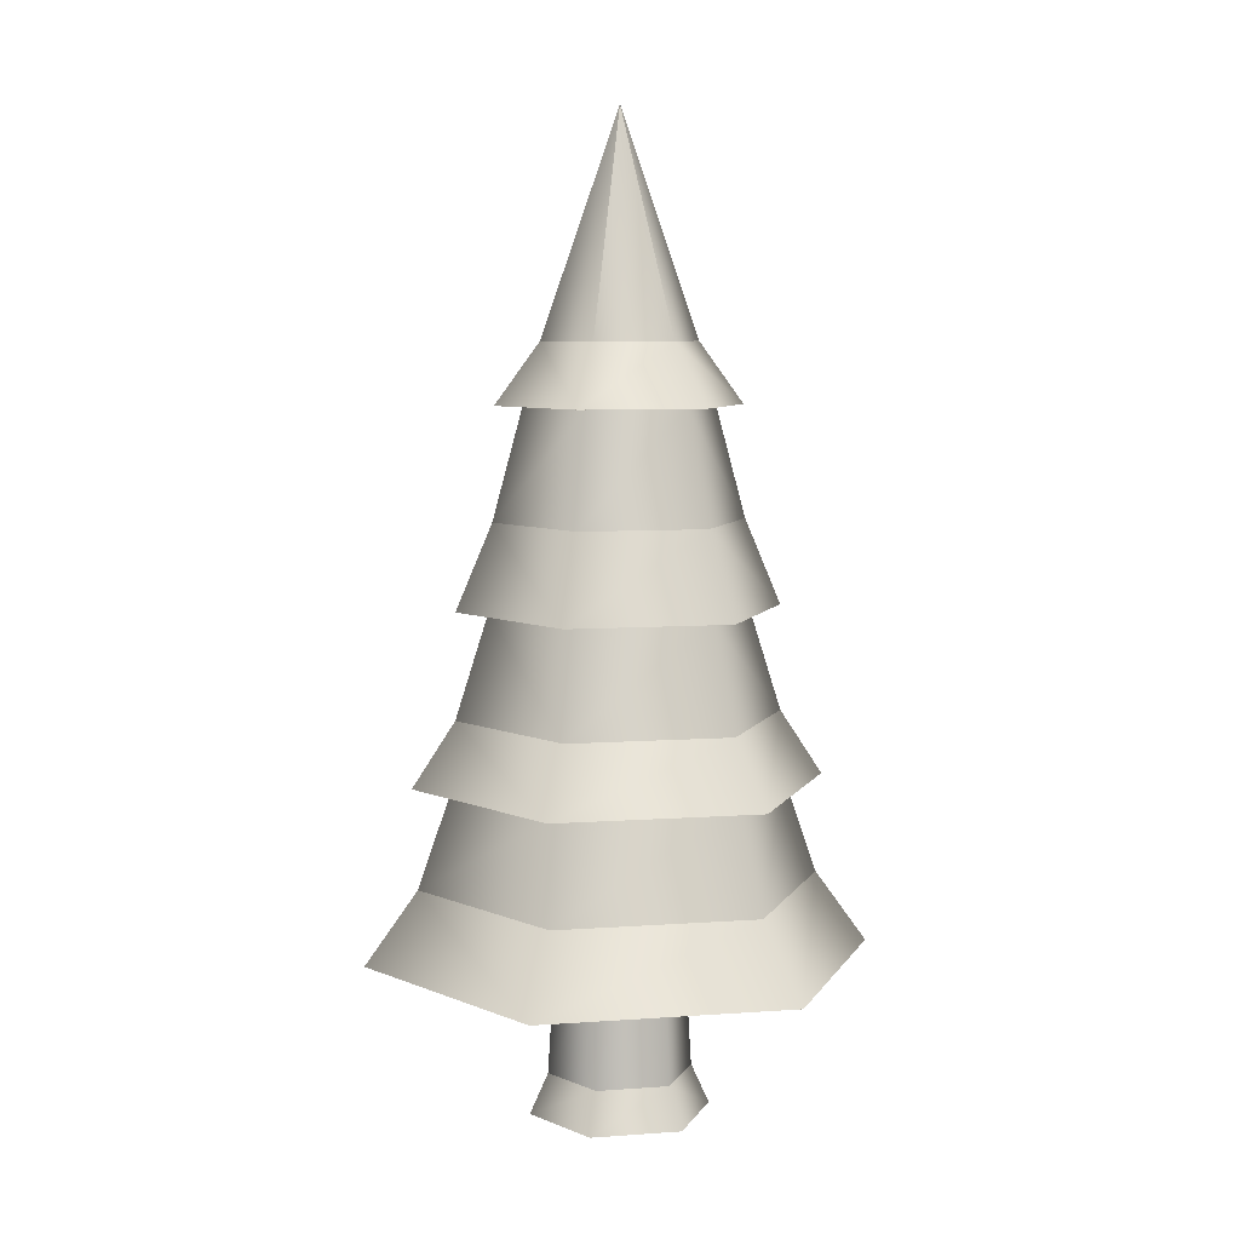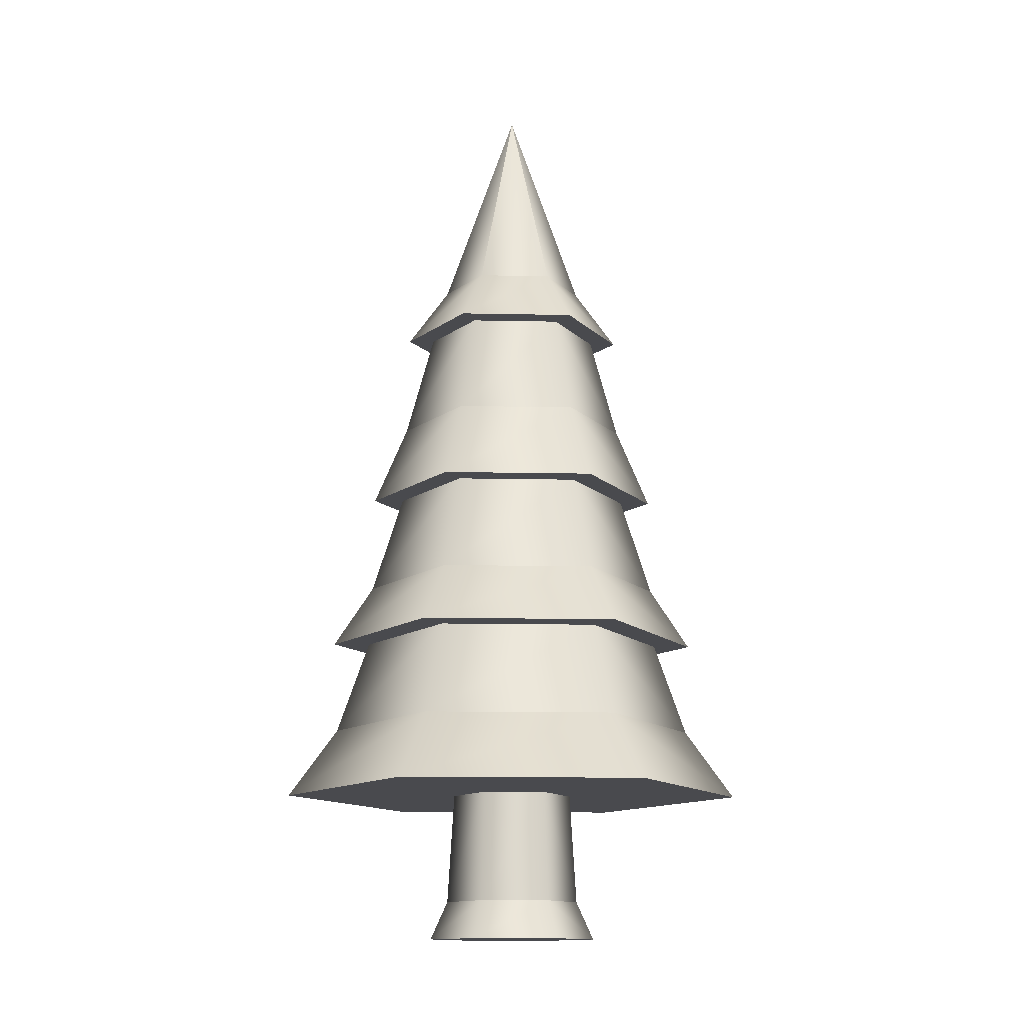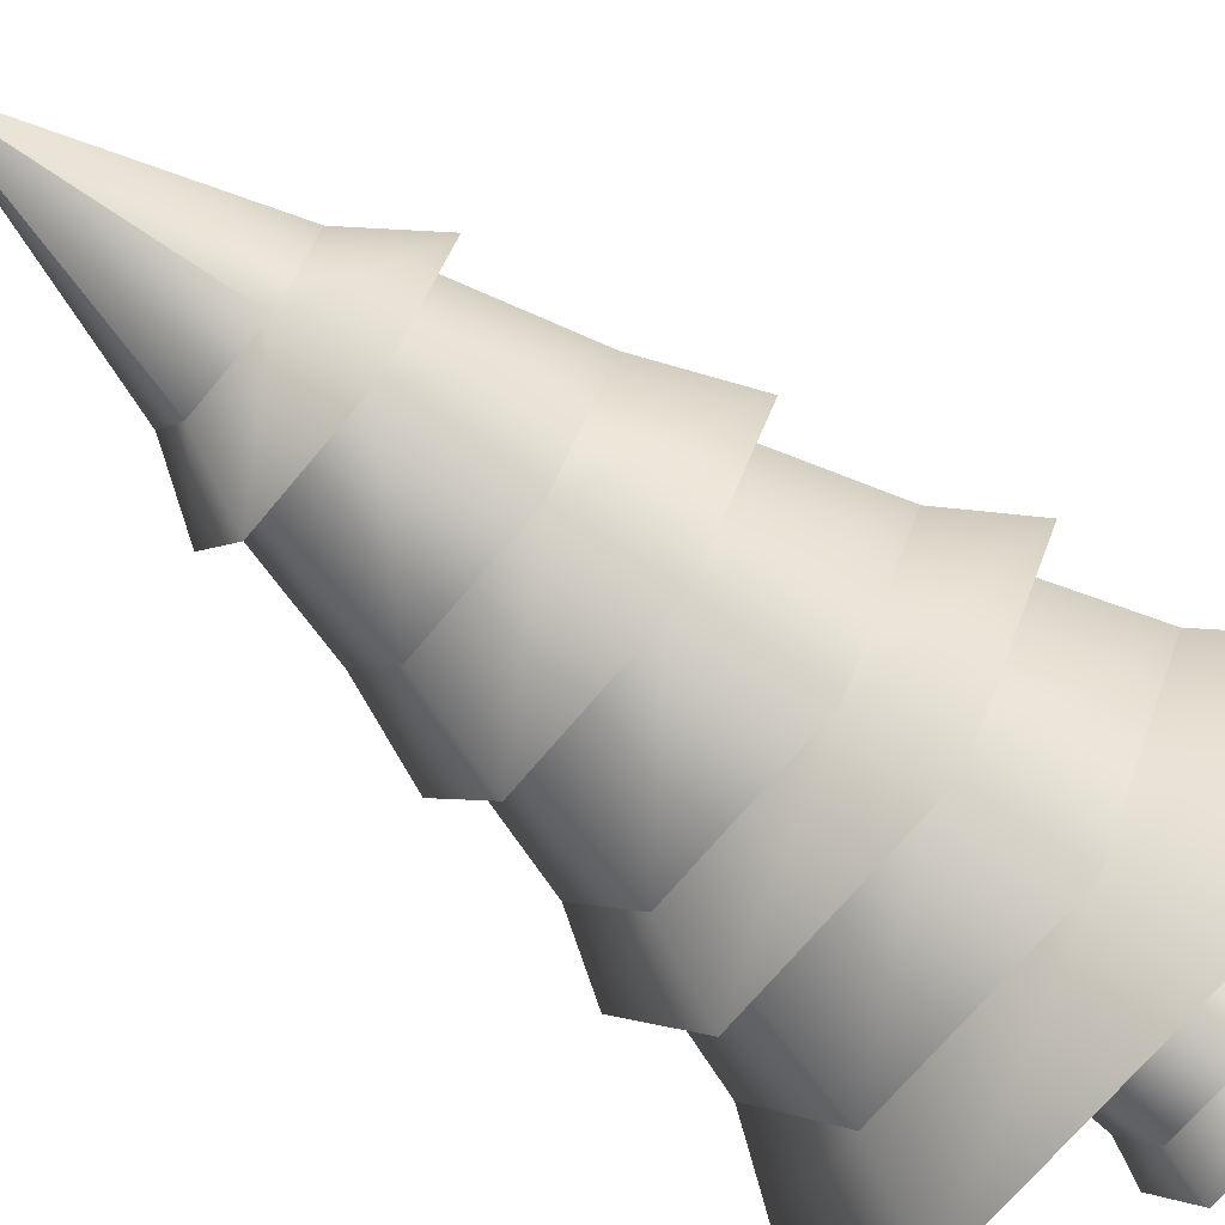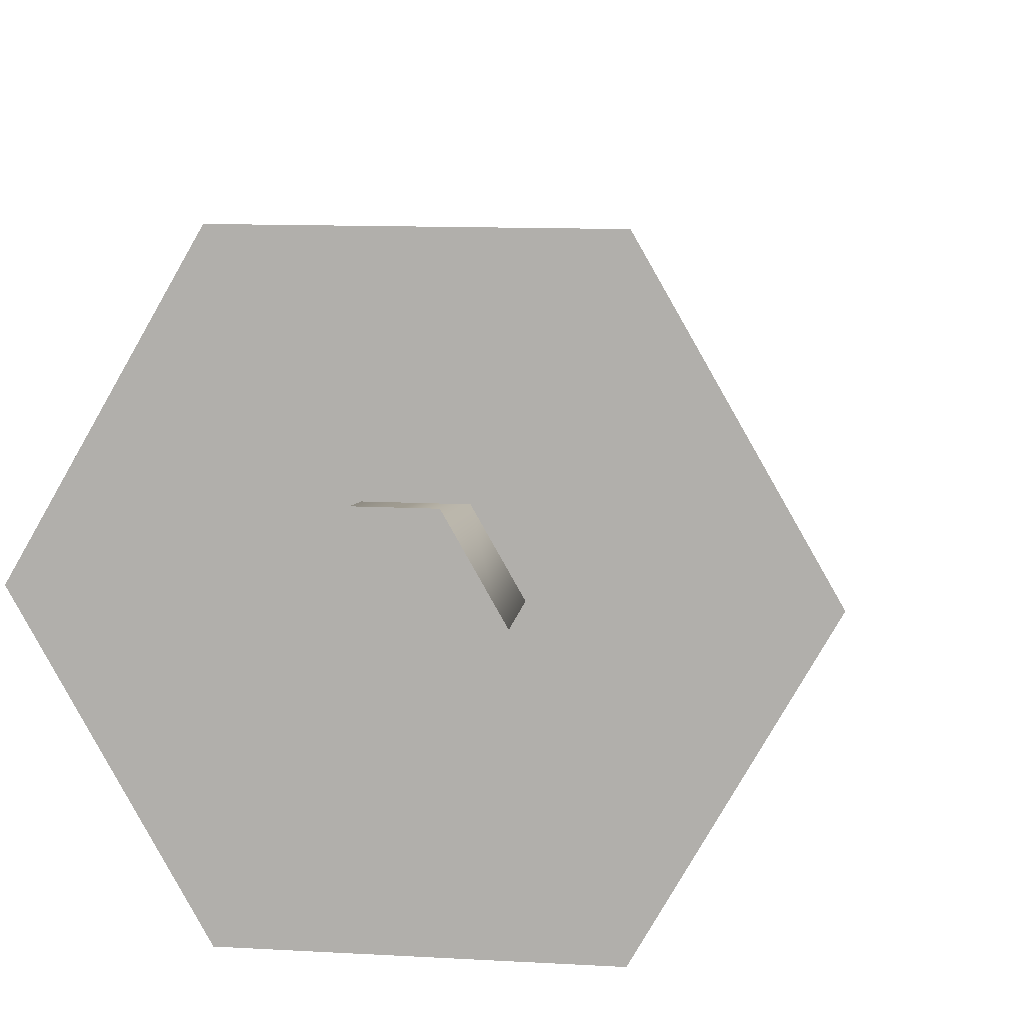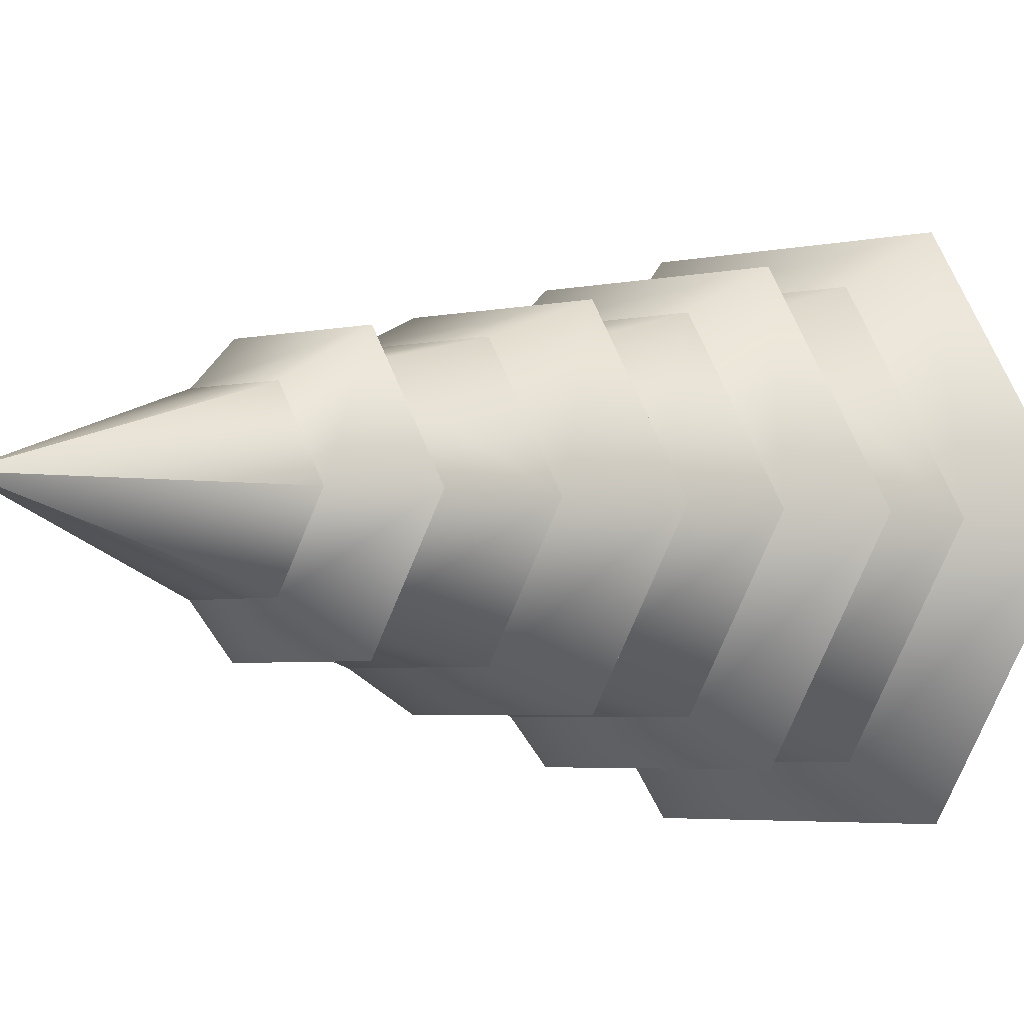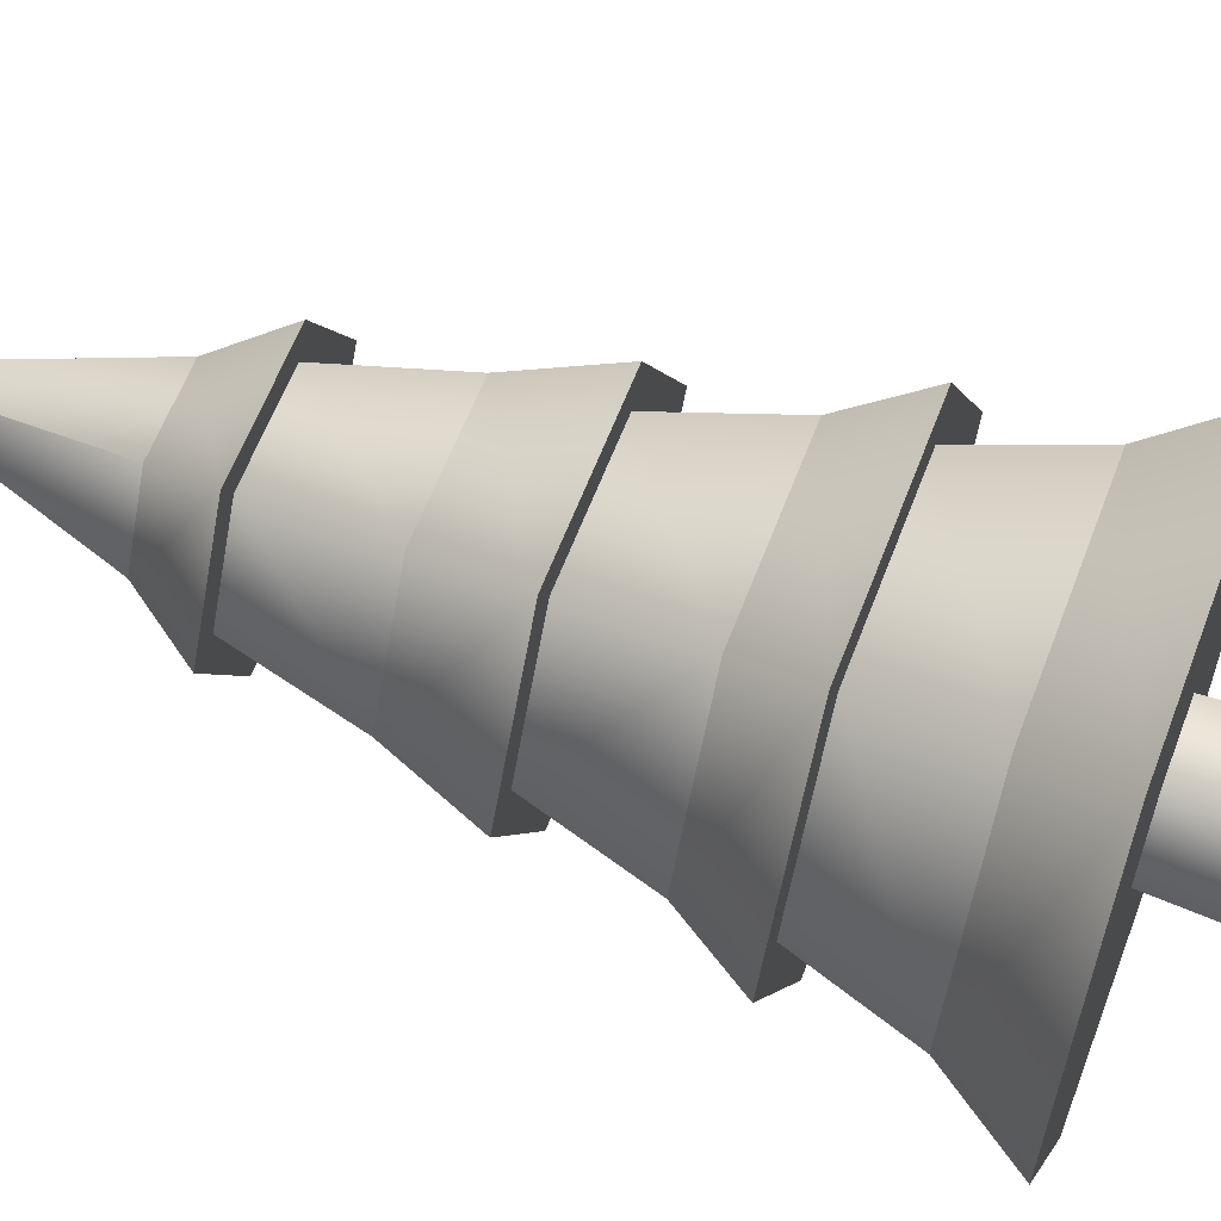
<metadata>
{"format":"obj","ext":"obj","renderer":"f3d","projection":"perspective","resolution":1024,"background":"white","views":[{"elev":7.5,"azim":-11.4,"up":"+Y"},{"elev":-13.4,"azim":177.3,"up":"+Y"},{"elev":-67.9,"azim":-129.3,"up":"+Z"},{"elev":8.9,"azim":9.8,"up":"+Z"},{"elev":-3.6,"azim":-139.7,"up":"+Z"},{"elev":59.8,"azim":-69.5,"up":"+Z"}]}
</metadata>
<code>
g pine
v -0.0905 1.772 -0.1567
v -2.166e-15 2.29 -1.263e-15
v -0.181 1.772 -5.414e-16
v 0.0905 1.772 -0.1567
v 0.181 1.772 -5.414e-16
v 0.0905 1.772 0.1567
v -0.0905 1.772 0.1567
v -0.2328 0.5415 -0.4033
v 0.2328 0.5415 -0.4033
v -0.1925 0.7739 -0.3334
v 0.1925 0.7739 -0.3334
v 0.1452 1.371 -0.2515
v 0.2904 1.371 -1.083e-15
v 0.1102 1.63 -0.1908
v 0.2203 1.63 -2.346e-15
v 0.1452 1.371 0.2515
v -0.1452 1.371 0.2515
v 0.1102 1.63 0.1908
v -0.1102 1.63 0.1908
v -0.3772 0.9263 5.414e-16
v -0.2998 1.172 5.414e-16
v -0.1886 0.9263 0.3266
v -0.1499 1.172 0.2596
v 0.1886 0.9263 0.3266
v 0.1499 1.172 0.2596
v -0.2203 1.63 -1.624e-15
v -0.2904 1.371 -1.083e-15
v 0.2998 1.172 -5.414e-16
v 0.3772 0.9263 5.414e-16
v -0.1452 1.371 -0.2515
v -0.1102 1.63 -0.1908
v 0.1886 0.9263 -0.3266
v 0.1499 1.172 -0.2596
v -0.1886 0.9263 -0.3266
v -0.1499 1.172 -0.2596
v 0.4656 0.5415 1.805e-16
v 0.385 0.7739 5.414e-16
v -0.4656 0.5415 1.805e-16
v -0.385 0.7739 -1.805e-16
v -0.1925 0.7739 0.3334
v -0.2328 0.5415 0.4033
v 0.2328 0.5415 0.4033
v 0.1925 0.7739 0.3334
v -0.1874 1.172 -0.3245
v 0.1874 1.172 -0.3245
v 0.3747 1.172 -1.083e-15
v 0.1874 1.172 0.3245
v -0.3747 1.172 -1.083e-15
v -0.1874 1.172 0.3245
v -0.1424 1.63 -0.2466
v -0.2848 1.63 -5.414e-16
v 0.2848 1.63 -5.414e-16
v 0.1424 1.63 0.2466
v 0.1424 1.63 -0.2466
v -0.1424 1.63 0.2466
v -0.2945 0.3705 -0.5101
v 0.2945 0.3705 -0.5101
v -0.4771 0.7739 1.805e-16
v -0.2385 0.7739 0.4132
v 0.2385 0.7739 0.4132
v 0.4771 0.7739 1.805e-16
v -0.2385 0.7739 -0.4132
v 0.2385 0.7739 -0.4132
v 0.589 0.3705 -1.805e-16
v 0.2945 0.3705 0.5101
v 0.1526 0.3705 -1.805e-16
v 0.07628 0.3705 0.1321
v 0.07628 0.3705 -0.1321
v -0.2945 0.3705 0.5101
v -0.07628 0.3705 0.1321
v -0.07628 0.3705 -0.1321
v -0.1526 0.3705 -1.805e-16
v -0.589 0.3705 -1.805e-16
v 0.2121 0 5.414e-16
v 0.106 0 -0.1836
v 0.106 0 0.1836
v -0.106 0 -0.1836
v -0.106 0 0.1836
v -0.2121 0 9.024e-16
v -0.08467 0.095 -0.1467
v -0.1693 0.095 1.805e-16
v 0.08467 0.095 -0.1467
v 0.08467 0.095 0.1467
v -0.08467 0.095 0.1467
v 0.1693 0.095 1.805e-16
f 3 2 1
f 2 4 1
f 6 5 2
f 2 7 6
f 5 4 2
f 7 2 3
f 10 9 8
f 9 10 11
f 14 13 12
f 13 14 15
f 18 17 16
f 17 18 19
f 22 21 20
f 21 22 23
f 25 22 24
f 22 25 23
f 27 19 26
f 19 27 17
f 25 29 28
f 29 25 24
f 18 13 15
f 13 18 16
f 27 31 30
f 31 27 26
f 31 12 30
f 12 31 14
f 33 29 32
f 29 33 28
f 35 32 34
f 32 35 33
f 20 35 34
f 35 20 21
f 11 36 9
f 36 11 37
f 38 10 8
f 10 38 39
f 38 40 39
f 40 38 41
f 37 42 36
f 42 37 43
f 43 41 42
f 41 43 40
f 30 45 44
f 45 30 12
f 16 46 13
f 46 16 47
f 12 46 45
f 46 12 13
f 49 27 48
f 27 49 17
f 16 49 47
f 49 16 17
f 48 30 44
f 30 48 27
f 51 1 50
f 1 51 3
f 6 52 5
f 52 6 53
f 1 54 50
f 54 1 4
f 55 3 51
f 3 55 7
f 4 52 54
f 52 4 5
f 6 55 53
f 55 6 7
f 8 57 56
f 57 8 9
f 59 20 58
f 20 59 22
f 24 59 60
f 59 24 22
f 29 60 61
f 60 29 24
f 58 34 62
f 34 58 20
f 32 61 63
f 61 32 29
f 34 63 62
f 63 34 32
f 65 57 64
f 57 65 66
f 66 65 67
f 68 57 66
f 67 65 69
f 57 68 56
f 67 69 70
f 56 68 71
f 70 69 72
f 56 71 72
f 56 72 69
f 56 69 73
f 73 8 56
f 8 73 38
f 42 69 65
f 69 42 41
f 36 65 64
f 65 36 42
f 69 38 73
f 38 69 41
f 9 64 57
f 64 9 36
f 47 28 46
f 28 45 46
f 28 47 25
f 45 28 33
f 25 47 49
f 25 49 23
f 45 33 44
f 44 33 35
f 23 49 21
f 44 35 21
f 21 49 48
f 44 21 48
f 50 14 31
f 50 31 26
f 54 14 50
f 50 26 51
f 54 15 14
f 15 54 52
f 53 15 52
f 15 53 18
f 26 55 51
f 18 53 55
f 19 55 26
f 18 55 19
f 60 37 61
f 37 63 61
f 37 60 43
f 63 37 11
f 43 60 59
f 43 59 40
f 63 11 62
f 62 11 10
f 40 59 39
f 62 10 39
f 39 59 58
f 62 39 58
f 76 75 74
f 75 76 77
f 77 76 78
f 77 78 79
f 79 80 77
f 80 79 81
f 80 75 77
f 75 80 82
f 83 78 76
f 78 83 84
f 83 74 85
f 74 83 76
f 79 84 81
f 84 79 78
f 82 74 75
f 74 82 85
f 67 84 83
f 84 67 70
f 67 85 66
f 85 67 83
f 81 70 72
f 70 81 84
f 81 71 80
f 71 81 72
f 71 82 80
f 82 71 68
f 68 85 82
f 85 68 66

</code>
